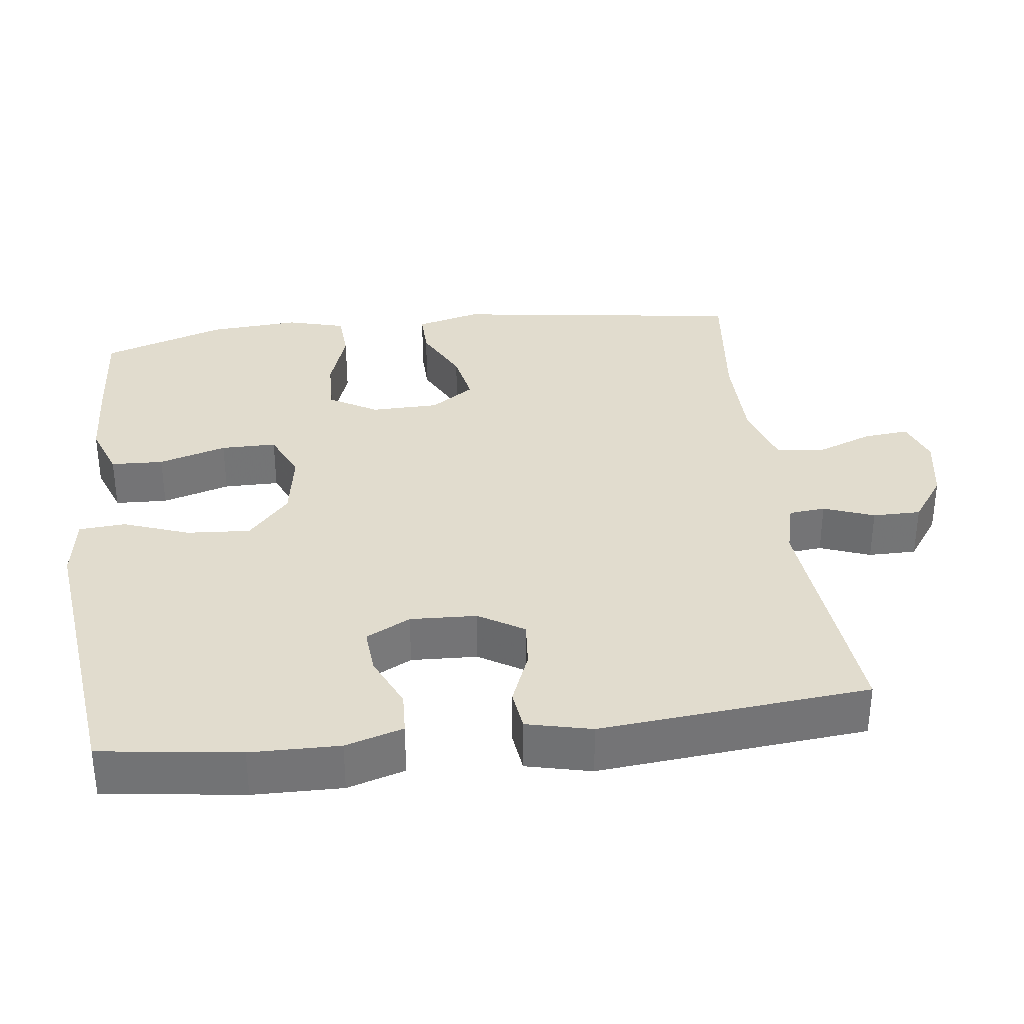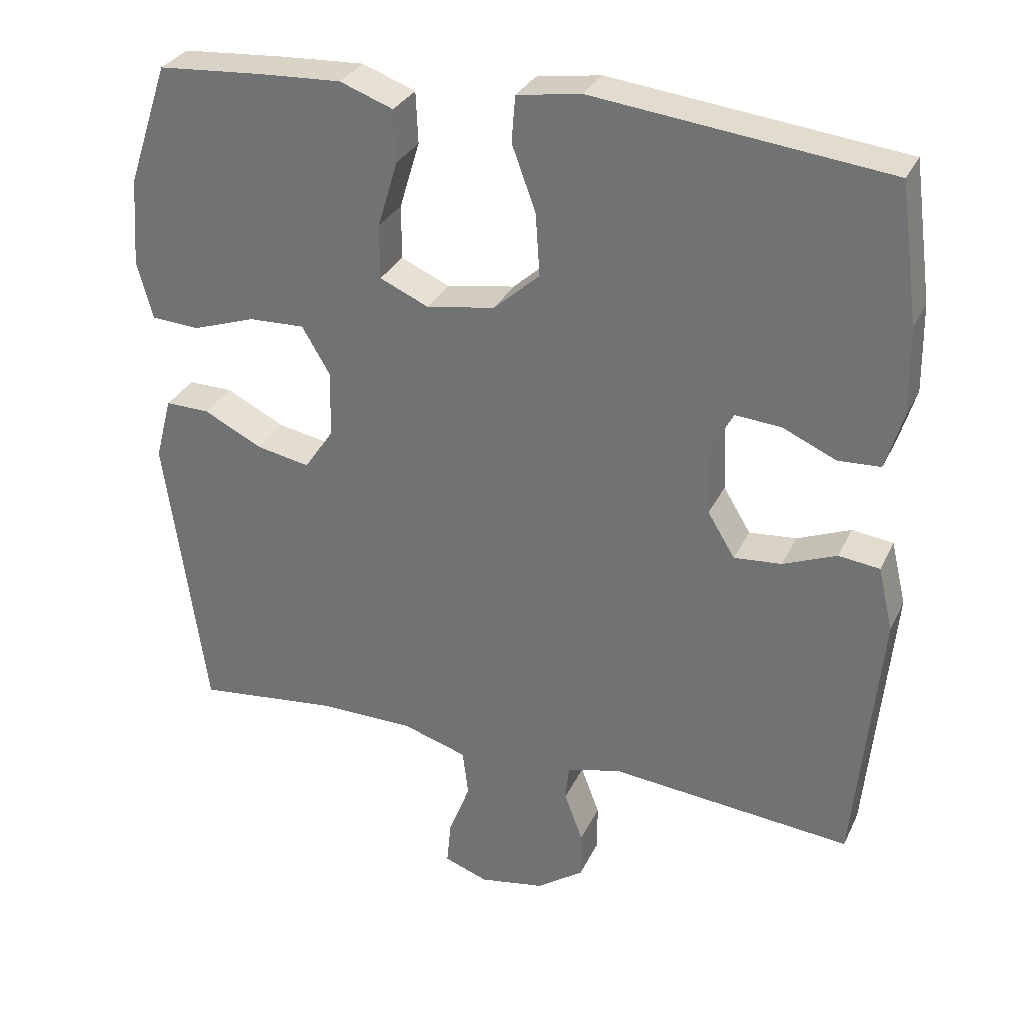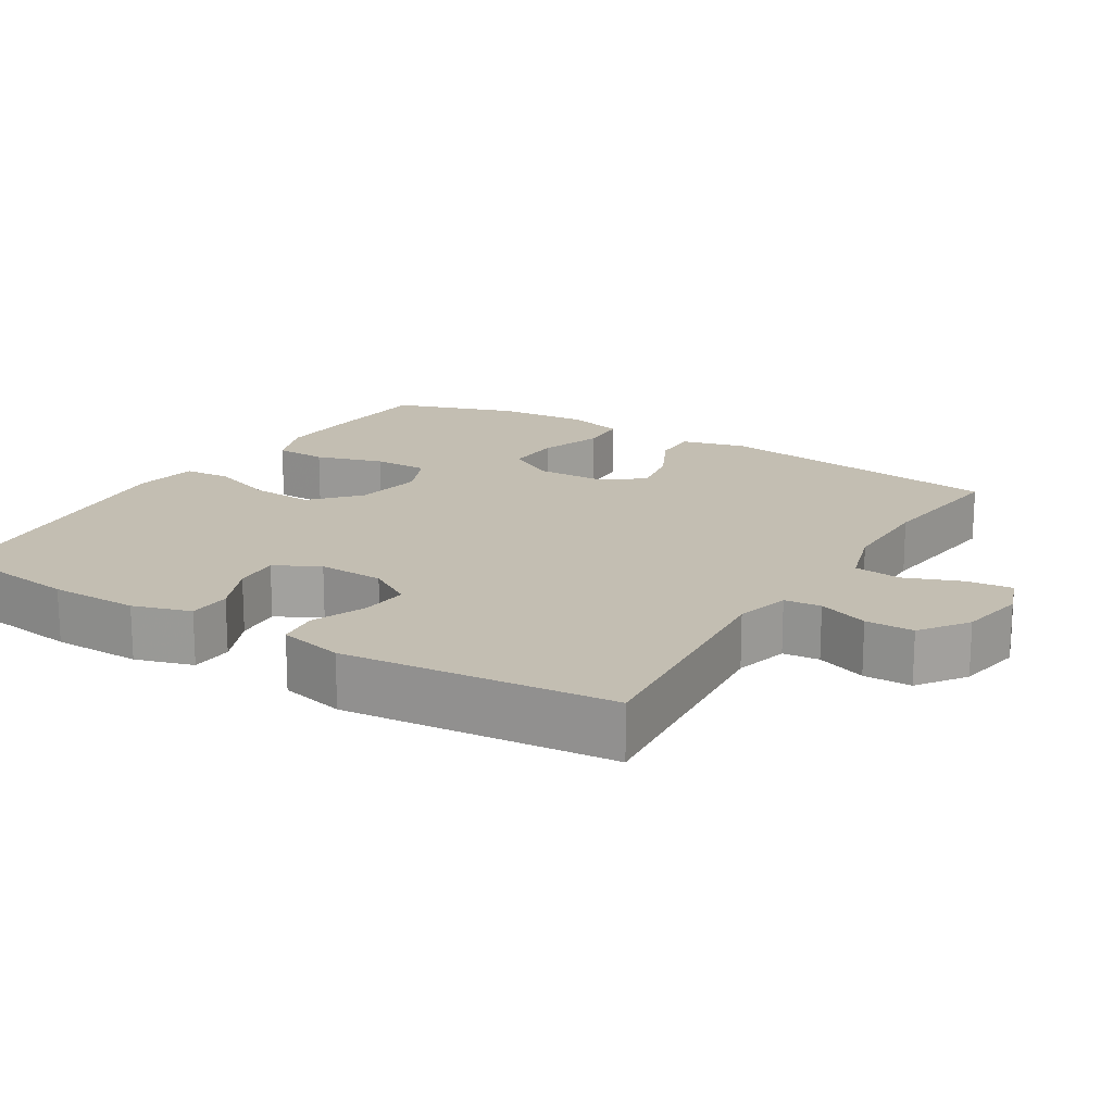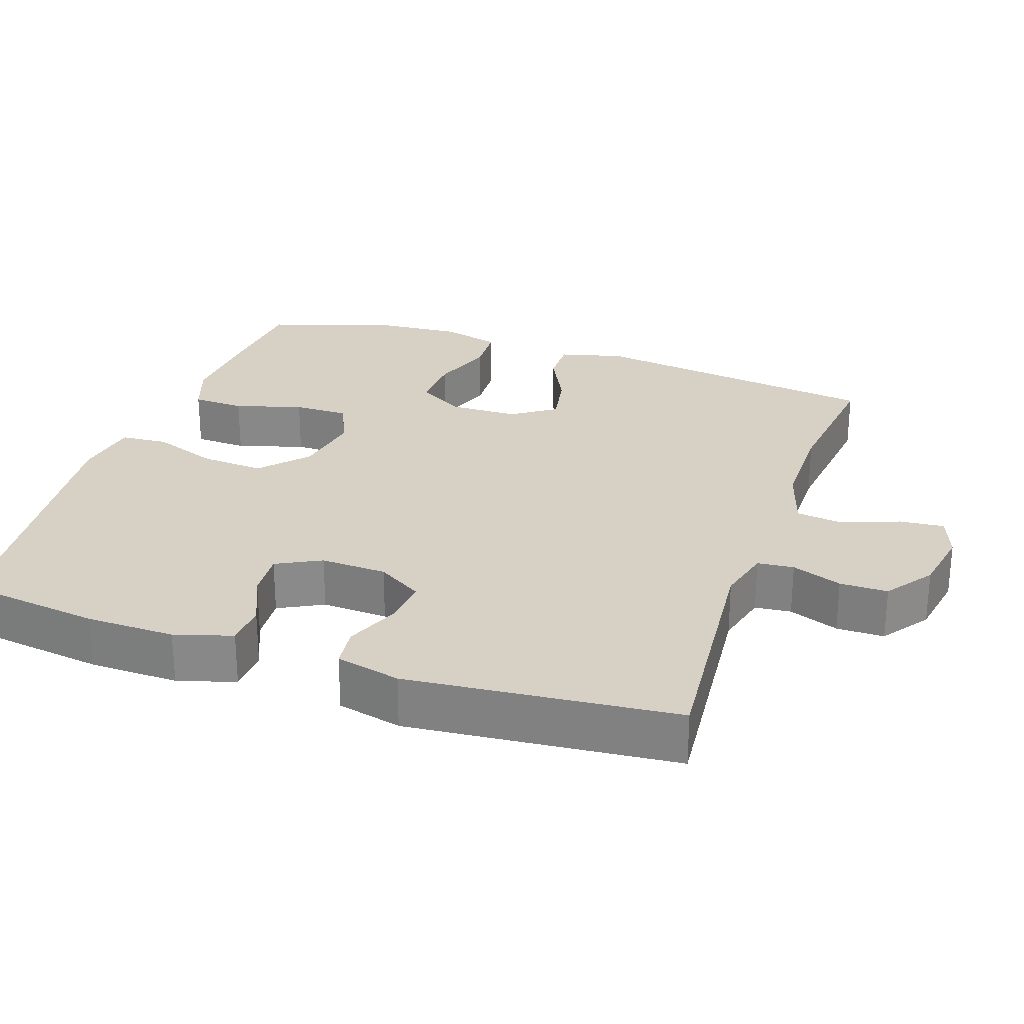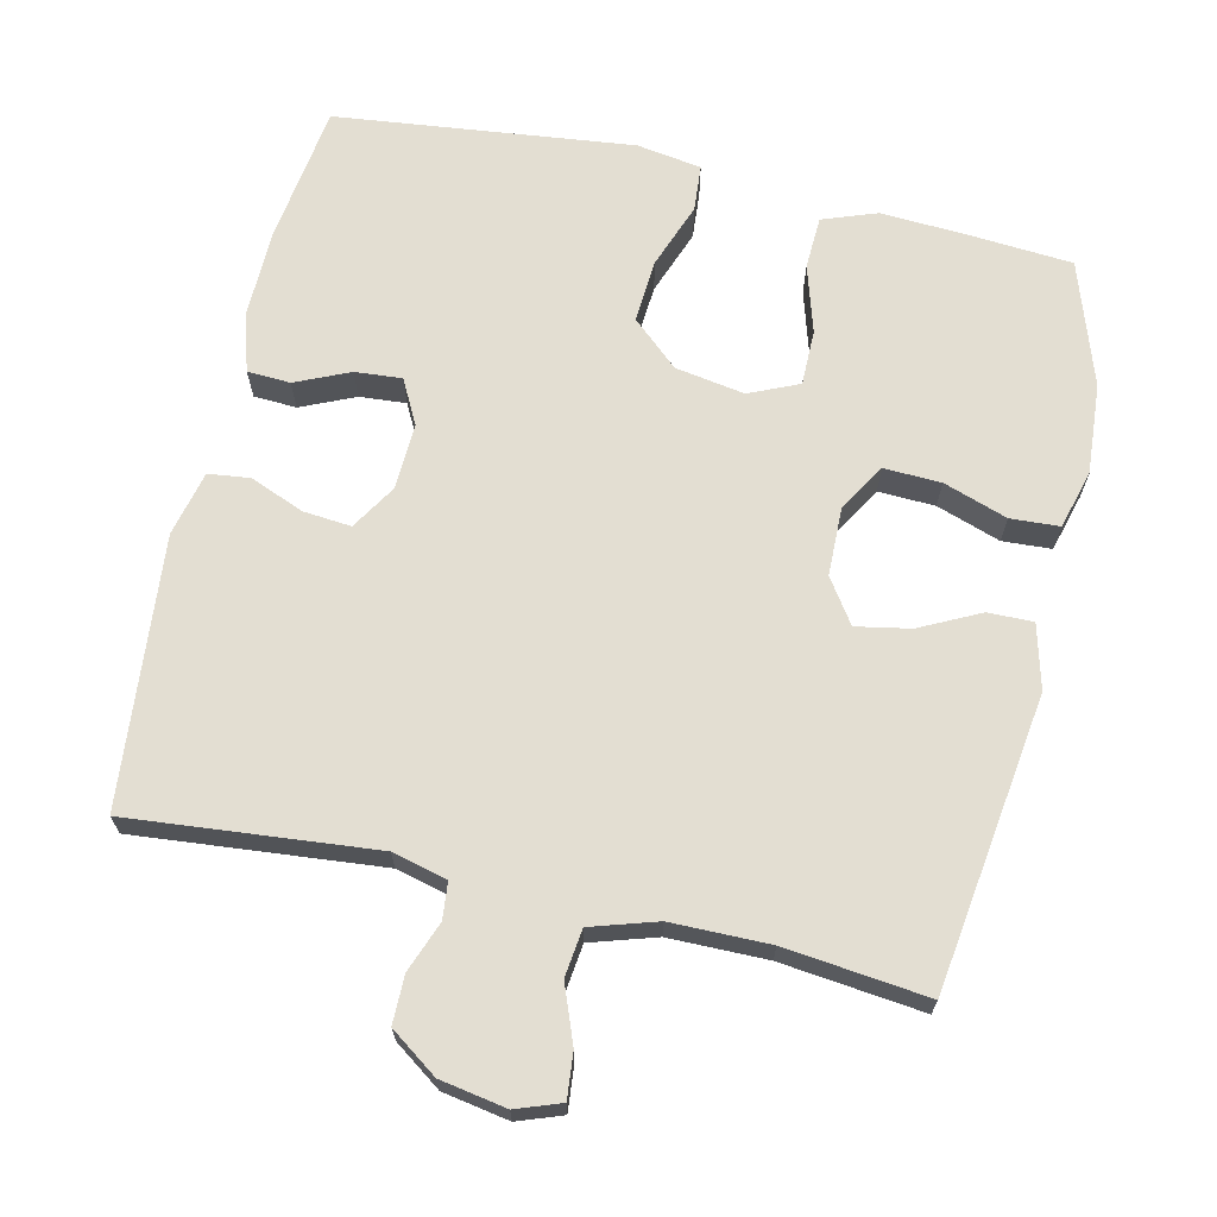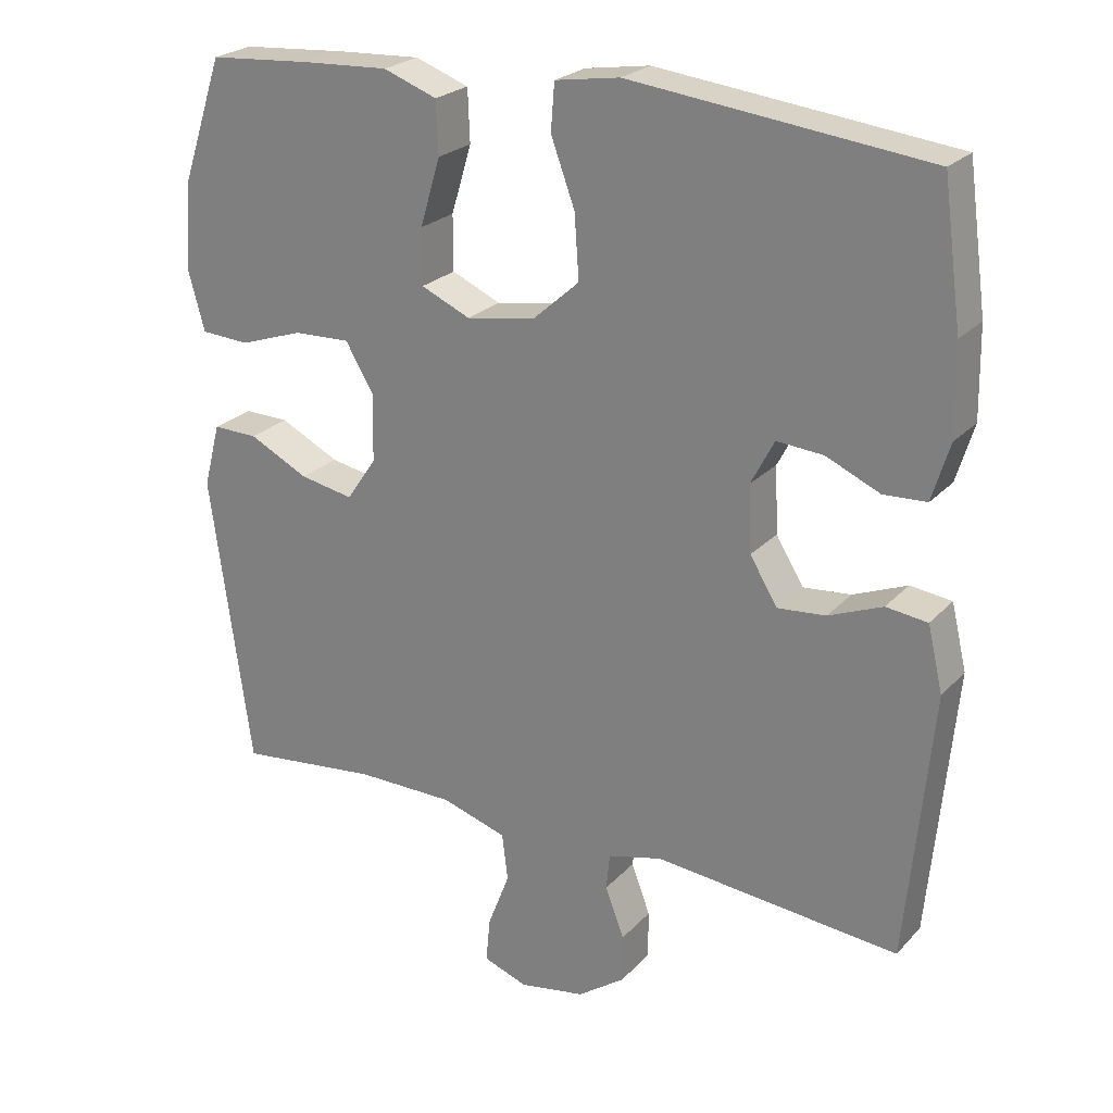
<metadata>
{"format":"obj","ext":"obj","renderer":"f3d","projection":"perspective","resolution":1024,"background":"white","views":[{"elev":34.1,"azim":82.9,"up":"+Y"},{"elev":30.8,"azim":22.0,"up":"+Z"},{"elev":17.3,"azim":121.6,"up":"+Y"},{"elev":26.8,"azim":109.0,"up":"+Y"},{"elev":67.7,"azim":-167.1,"up":"+Y"},{"elev":24.0,"azim":31.4,"up":"+Z"}]}
</metadata>
<code>
v -0.5 0.07 0.5
v -0.354 0.07 0.511
v -0.239 0.07 0.517
v -0.165 0.07 0.49
v -0.162 0.07 0.418
v -0.19 0.07 0.325
v -0.19 0.07 0.249
v -0.122 0.07 0.219
v -0.027 0.07 0.235
v 0.037 0.07 0.292
v 0.031 0.07 0.379
v -0.002 0.07 0.469
v 0.003 0.07 0.533
v 0.092 0.07 0.547
v 0.5 0.07 0.5
v 0.526 0.07 0.309
v 0.528 0.07 0.187
v 0.504 0.07 0.108
v 0.445 0.07 0.105
v 0.371 0.07 0.138
v 0.307 0.07 0.143
v 0.275 0.07 0.082
v 0.279 0.07 -0.009
v 0.317 0.07 -0.071
v 0.383 0.07 -0.065
v 0.457 0.07 -0.035
v 0.514 0.07 -0.042
v 0.535 0.07 -0.131
v 0.5 0.07 -0.5
v 0.163 0.07 -0.468
v 0.088 0.07 -0.487
v 0.083 0.07 -0.537
v 0.109 0.07 -0.606
v 0.109 0.07 -0.672
v 0.044 0.07 -0.718
v -0.047 0.07 -0.734
v -0.108 0.07 -0.712
v -0.102 0.07 -0.65
v -0.072 0.07 -0.572
v -0.08 0.07 -0.507
v -0.17 0.07 -0.479
v -0.305 0.07 -0.478
v -0.5 0.07 -0.5
v -0.556 0.07 -0.096
v -0.533 0.07 -0.008
v -0.471 0.07 -0.009
v -0.389 0.07 -0.05
v -0.315 0.07 -0.064
v -0.274 0.07 -0.004
v -0.272 0.07 0.089
v -0.311 0.07 0.155
v -0.389 0.07 0.152
v -0.477 0.07 0.122
v -0.544 0.07 0.126
v -0.566 0.07 0.206
v -0.557 0.07 0.33
v -0.5 0 0.5
v -0.354 0 0.511
v -0.239 0 0.517
v -0.165 0 0.49
v -0.162 0 0.418
v -0.19 0 0.325
v -0.19 0 0.249
v -0.122 0 0.219
v -0.027 0 0.235
v 0.037 0 0.292
v 0.031 0 0.379
v -0.002 0 0.469
v 0.003 0 0.533
v 0.092 0 0.547
v 0.5 0 0.5
v 0.526 0 0.309
v 0.528 0 0.187
v 0.504 0 0.108
v 0.445 0 0.105
v 0.371 0 0.138
v 0.307 0 0.143
v 0.275 0 0.082
v 0.279 0 -0.009
v 0.317 0 -0.071
v 0.383 0 -0.065
v 0.457 0 -0.035
v 0.514 0 -0.042
v 0.535 0 -0.131
v 0.5 0 -0.5
v 0.163 0 -0.468
v 0.088 0 -0.487
v 0.083 0 -0.537
v 0.109 0 -0.606
v 0.109 0 -0.672
v 0.044 0 -0.718
v -0.047 0 -0.734
v -0.108 0 -0.712
v -0.102 0 -0.65
v -0.072 0 -0.572
v -0.08 0 -0.507
v -0.17 0 -0.479
v -0.305 0 -0.478
v -0.5 0 -0.5
v -0.556 0 -0.096
v -0.533 0 -0.008
v -0.471 0 -0.009
v -0.389 0 -0.05
v -0.315 0 -0.064
v -0.274 0 -0.004
v -0.272 0 0.089
v -0.311 0 0.155
v -0.389 0 0.152
v -0.477 0 0.122
v -0.544 0 0.126
v -0.566 0 0.206
v -0.557 0 0.33
f 52 53 54 55
f 51 52 55 56
f 44 45 46 47
f 42 43 44 47
f 41 42 47 48
f 40 41 48 49
f 36 37 38 39
f 36 39 40
f 35 36 40
f 32 33 34 35
f 31 32 35 40
f 30 31 40 49
f 25 26 27 28
f 24 25 28 29
f 23 24 29 30
f 17 18 19 20
f 17 20 21
f 16 17 21
f 15 16 21
f 14 15 21
f 11 12 13 14
f 10 11 14 21
f 9 10 21 22
f 3 4 5 6
f 3 6 7
f 2 3 7
f 51 56 1 2
f 50 51 2 7
f 49 50 7 8
f 22 23 30 49
f 8 9 22 49
f 111 110 109 108
f 112 111 108 107
f 103 102 101 100
f 103 100 99 98
f 104 103 98 97
f 105 104 97 96
f 95 94 93 92
f 96 95 92
f 96 92 91
f 91 90 89 88
f 96 91 88 87
f 105 96 87 86
f 84 83 82 81
f 85 84 81 80
f 86 85 80 79
f 76 75 74 73
f 77 76 73
f 77 73 72
f 77 72 71
f 77 71 70
f 70 69 68 67
f 77 70 67 66
f 78 77 66 65
f 62 61 60 59
f 63 62 59
f 63 59 58
f 58 57 112 107
f 63 58 107 106
f 64 63 106 105
f 105 86 79 78
f 105 78 65 64
f 1 57 58 2
f 2 58 59 3
f 3 59 60 4
f 4 60 61 5
f 5 61 62 6
f 6 62 63 7
f 7 63 64 8
f 8 64 65 9
f 9 65 66 10
f 10 66 67 11
f 11 67 68 12
f 12 68 69 13
f 13 69 70 14
f 14 70 71 15
f 15 71 72 16
f 16 72 73 17
f 17 73 74 18
f 18 74 75 19
f 19 75 76 20
f 20 76 77 21
f 21 77 78 22
f 22 78 79 23
f 23 79 80 24
f 24 80 81 25
f 25 81 82 26
f 26 82 83 27
f 27 83 84 28
f 28 84 85 29
f 29 85 86 30
f 30 86 87 31
f 31 87 88 32
f 32 88 89 33
f 33 89 90 34
f 34 90 91 35
f 35 91 92 36
f 36 92 93 37
f 37 93 94 38
f 38 94 95 39
f 39 95 96 40
f 40 96 97 41
f 41 97 98 42
f 42 98 99 43
f 43 99 100 44
f 44 100 101 45
f 45 101 102 46
f 46 102 103 47
f 47 103 104 48
f 48 104 105 49
f 49 105 106 50
f 50 106 107 51
f 51 107 108 52
f 52 108 109 53
f 53 109 110 54
f 54 110 111 55
f 55 111 112 56
f 56 112 57 1

</code>
